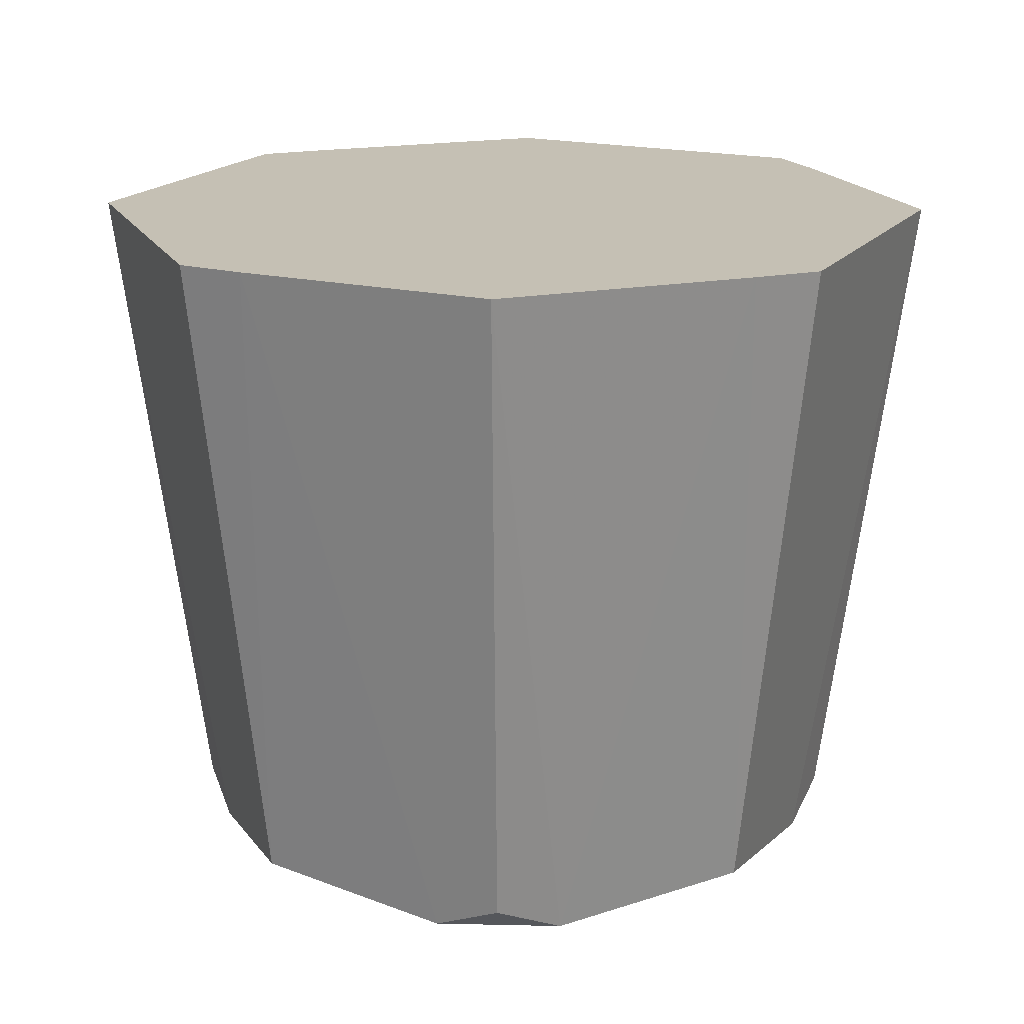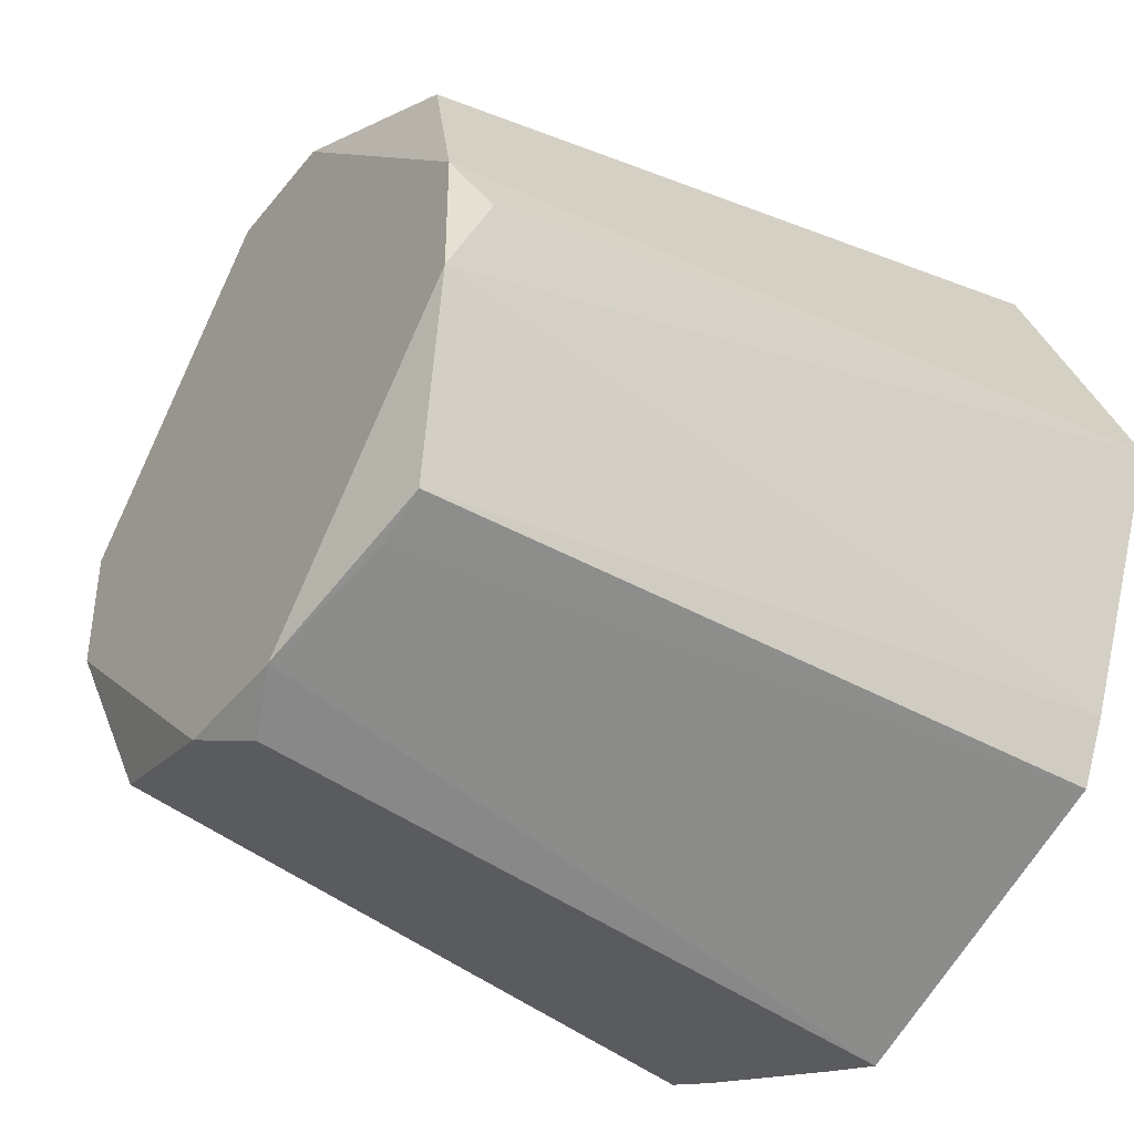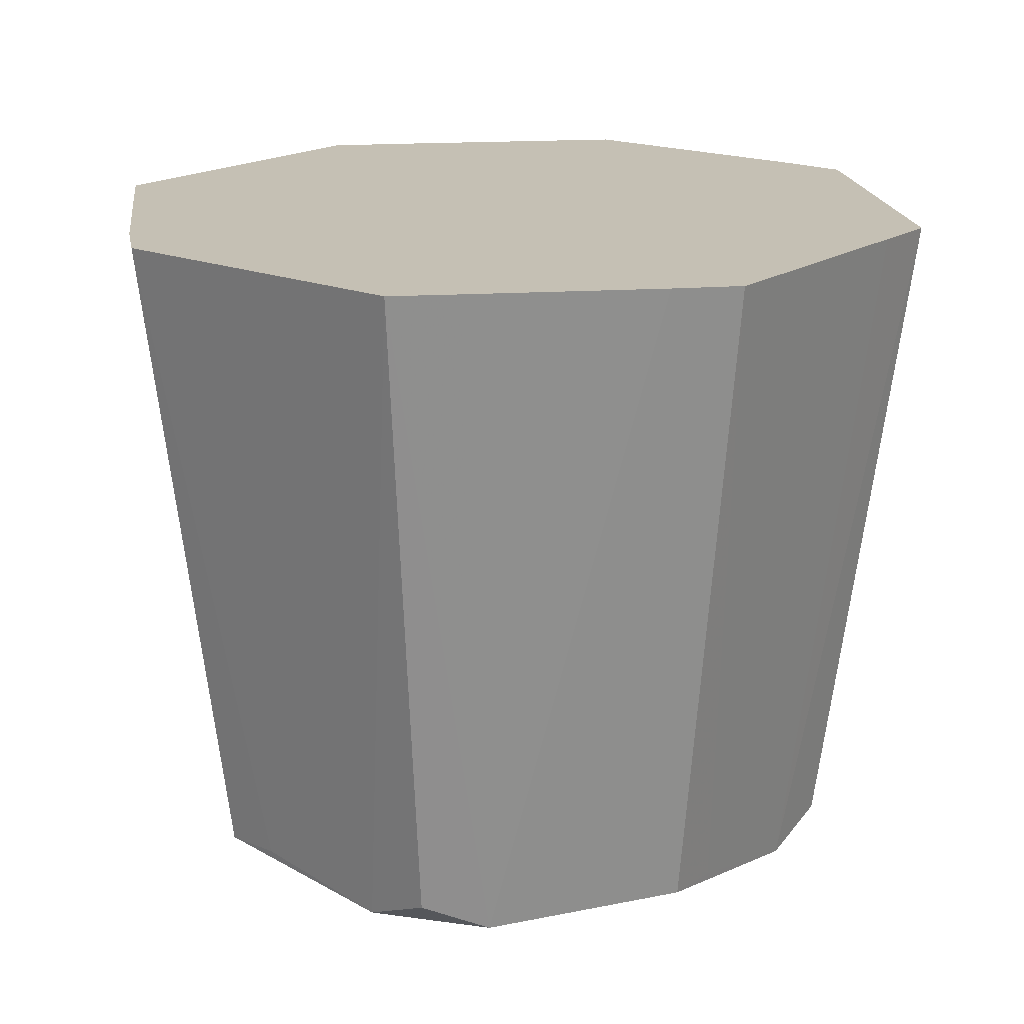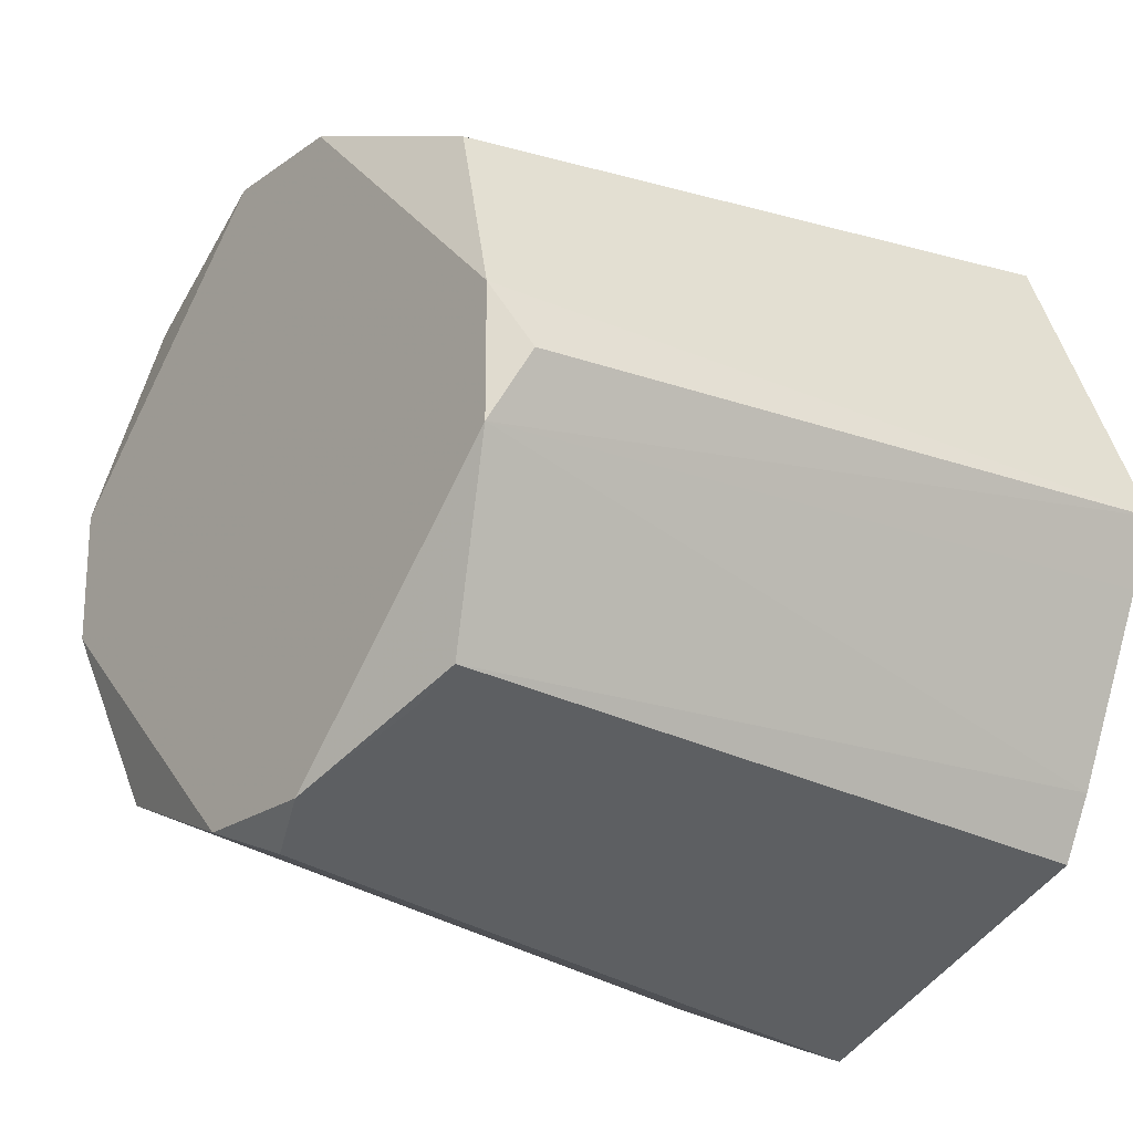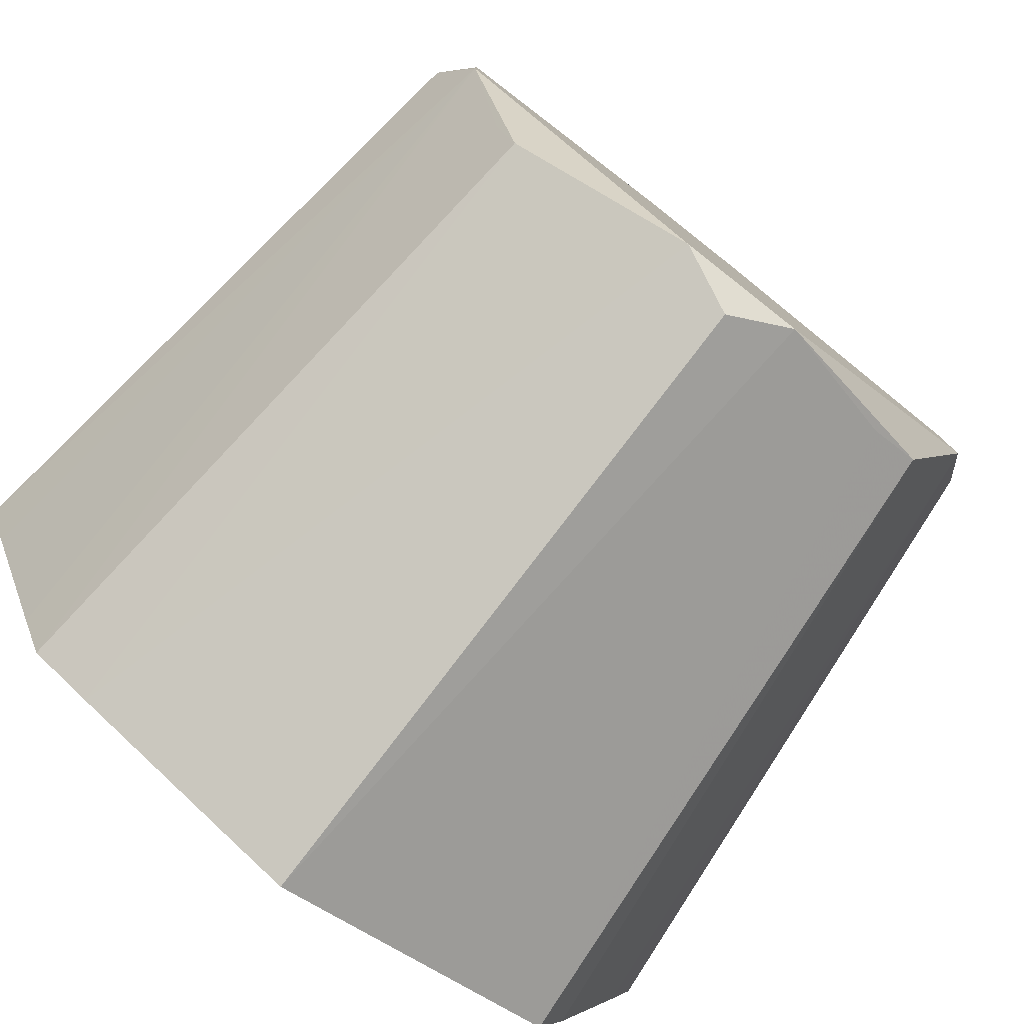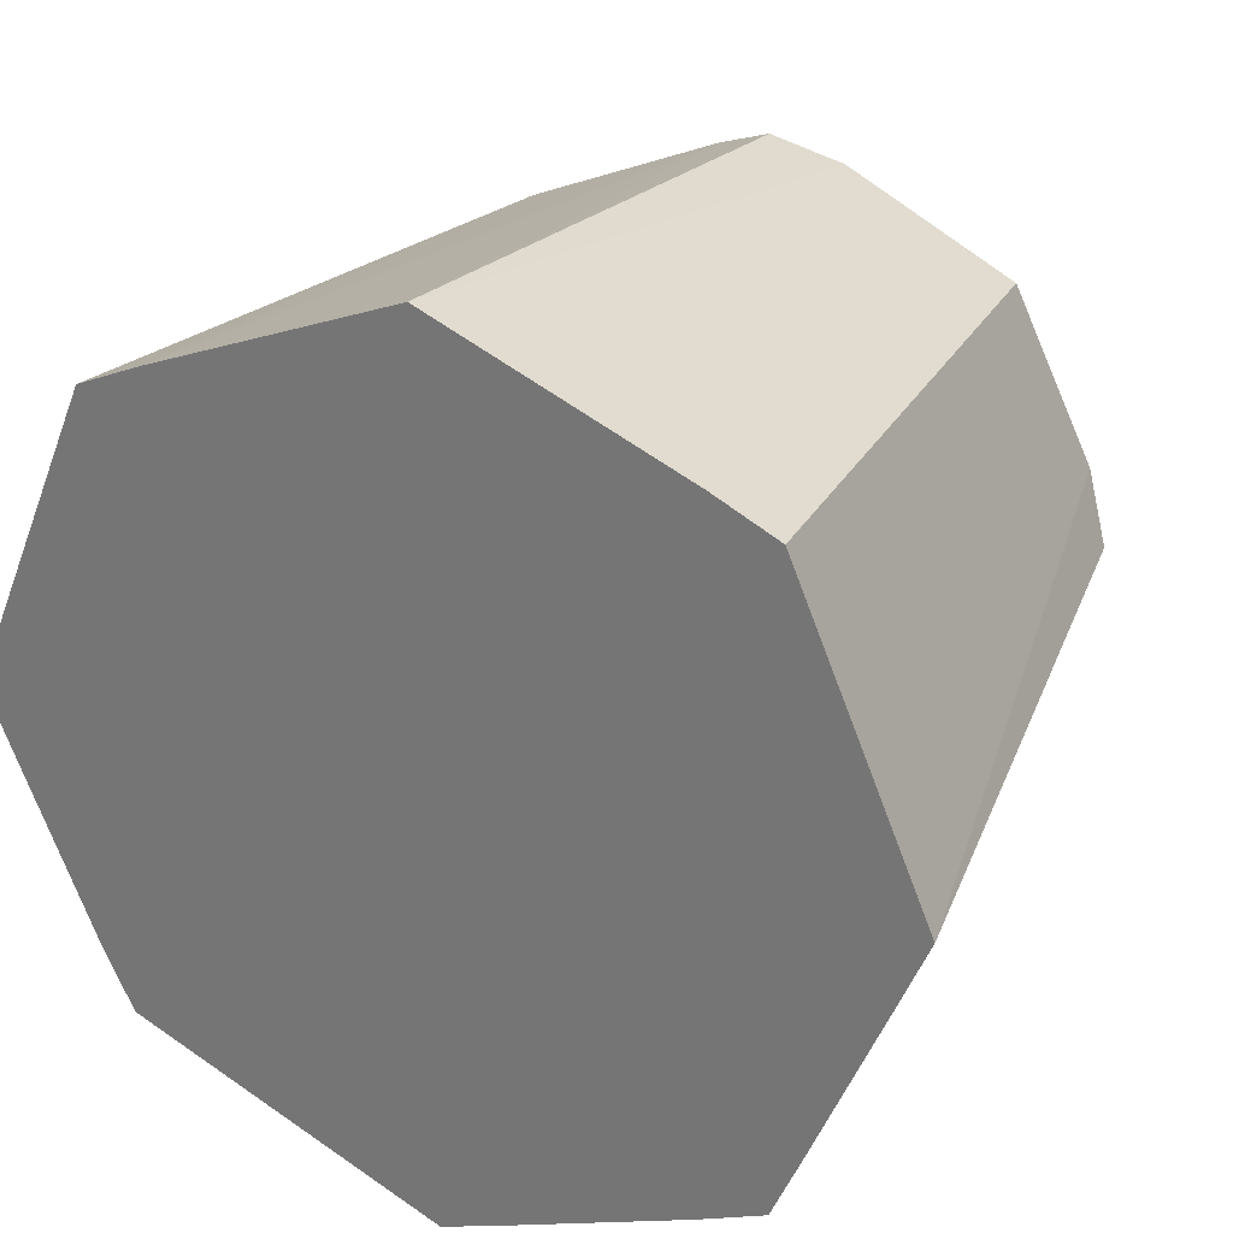
<metadata>
{"format":"obj","ext":"obj","renderer":"f3d","projection":"perspective","resolution":1024,"background":"white","views":[{"elev":18.2,"azim":-177.5,"up":"+Z"},{"elev":-40.7,"azim":-124.8,"up":"+Y"},{"elev":18.3,"azim":15.4,"up":"+Z"},{"elev":-22.3,"azim":-129.2,"up":"+Y"},{"elev":-79.6,"azim":141.8,"up":"+Y"},{"elev":29.1,"azim":26.3,"up":"+Y"}]}
</metadata>
<code>
v 0.04351 0.04366 0.04654
v -0.05836 -0.009108 0.04654
v 0.06212 0.000131 0.04654
v -0.06212 0.000131 0.04654
v -0.05836 -0.009108 0.04654
v -0.04369 0.04379 0.04654
v -0.06212 0.000131 0.04654
v -0.04369 0.04379 0.04654
v -0.04552 0.009103 -0.05187
v -0.04552 0.009103 -0.05187
v -0.04369 0.04379 0.04654
v -0.03497 0.03507 -0.04777
v -2.863e-05 0.04962 -0.04777
v -2.863e-05 0.06216 0.04654
v 0.009103 0.04552 -0.05187
v 0.06212 0.000131 0.04654
v -0.05836 -0.009108 0.04654
v -0.05483 -0.01767 0.04654
v -0.05483 -0.01767 0.04654
v -0.04787 -0.03463 0.04654
v 0.06212 0.000131 0.04654
v -0.05836 -0.009108 0.04654
v -0.04787 -0.03463 0.04654
v -0.05483 -0.01767 0.04654
v -2.863e-05 -0.06211 0.04654
v -0.04787 -0.03463 0.04654
v -0.04363 -0.04347 0.04654
v -0.04363 -0.04347 0.04654
v -0.04787 -0.03463 0.04654
v -0.03507 -0.03491 -0.04777
v 0.009103 0.04552 -0.05187
v -2.863e-05 0.06216 0.04654
v 0.03464 0.04785 0.04654
v 0.03464 0.04785 0.04654
v -2.863e-05 0.06216 0.04654
v -0.05836 -0.009108 0.04654
v -0.05836 -0.009108 0.04654
v 0.04351 0.04366 0.04654
v 0.03464 0.04785 0.04654
v -0.05836 -0.009108 0.04654
v -2.863e-05 0.06216 0.04654
v -0.0347 0.04785 0.04654
v -0.0347 0.04785 0.04654
v -0.04369 0.04379 0.04654
v -0.05836 -0.009108 0.04654
v -0.03497 0.03507 -0.04777
v -0.04369 0.04379 0.04654
v -0.0347 0.04785 0.04654
v -0.06212 0.000131 0.04654
v -0.04552 0.009103 -0.05187
v -0.04956 0.000131 -0.04777
v -0.04787 -0.03463 0.04654
v 0.04393 -0.04383 0.04654
v 0.04781 -0.03463 0.04654
v -0.009103 -0.04552 -0.05187
v -2.863e-05 -0.04961 -0.04777
v -2.863e-05 -0.06211 0.04654
v -2.863e-05 -0.06211 0.04654
v -2.863e-05 -0.04961 -0.04777
v 0.009103 -0.04552 -0.05187
v -2.863e-05 -0.04961 -0.04777
v -0.009103 -0.04552 -0.05187
v 0.009103 -0.04552 -0.05187
v 0.03494 0.0351 -0.04777
v 0.04351 0.04366 0.04654
v 0.06212 0.000131 0.04654
v 0.03494 0.0351 -0.04777
v 0.02731 0.02731 -0.05187
v 0.009103 0.04552 -0.05187
v 0.009103 0.04552 -0.05187
v 0.03464 0.04785 0.04654
v 0.03494 0.0351 -0.04777
v 0.03494 0.0351 -0.04777
v 0.03464 0.04785 0.04654
v 0.04351 0.04366 0.04654
v -0.03497 0.03507 -0.04777
v -0.0347 0.04785 0.04654
v -0.009103 0.04552 -0.05187
v -0.009103 0.04552 -0.05187
v -2.863e-05 0.04962 -0.04777
v 0.009103 0.04552 -0.05187
v -2.863e-05 0.06216 0.04654
v -2.863e-05 0.04962 -0.04777
v -0.009103 0.04552 -0.05187
v -0.009103 0.04552 -0.05187
v -0.0347 0.04785 0.04654
v -2.863e-05 0.06216 0.04654
v -0.009103 0.04552 -0.05187
v -0.04552 0.009103 -0.05187
v -0.03497 0.03507 -0.04777
v 0.009103 0.04552 -0.05187
v 0.02731 0.02731 -0.05187
v -0.009103 0.04552 -0.05187
v 0.06212 0.000131 0.04654
v -0.04787 -0.03463 0.04654
v 0.05834 -0.009114 0.04654
v -0.04787 -0.03463 0.04654
v 0.04781 -0.03463 0.04654
v 0.05834 -0.009114 0.04654
v -2.863e-05 -0.06211 0.04654
v -0.04363 -0.04347 0.04654
v -0.02779 -0.03808 -0.04777
v -0.02779 -0.03808 -0.04777
v -0.009103 -0.04552 -0.05187
v -2.863e-05 -0.06211 0.04654
v -0.02779 -0.03808 -0.04777
v -0.04363 -0.04347 0.04654
v -0.03507 -0.03491 -0.04777
v -0.03507 -0.03491 -0.04777
v -0.009103 -0.04552 -0.05187
v -0.02779 -0.03808 -0.04777
v -0.04552 -0.009103 -0.05187
v -0.009103 -0.04552 -0.05187
v -0.03507 -0.03491 -0.04777
v -0.04552 0.009103 -0.05187
v -0.009103 -0.04552 -0.05187
v -0.04552 -0.009103 -0.05187
v -0.04552 -0.009103 -0.05187
v -0.04956 0.000131 -0.04777
v -0.04552 0.009103 -0.05187
v -0.03507 -0.03491 -0.04777
v -0.04787 -0.03463 0.04654
v -0.04552 -0.009103 -0.05187
v -0.04552 -0.009103 -0.05187
v -0.04787 -0.03463 0.04654
v -0.05836 -0.009108 0.04654
v -0.04552 -0.009103 -0.05187
v -0.05836 -0.009108 0.04654
v -0.06212 0.000131 0.04654
v -0.06212 0.000131 0.04654
v -0.04956 0.000131 -0.04777
v -0.04552 -0.009103 -0.05187
v 0.03501 -0.03491 -0.04777
v 0.04393 -0.04383 0.04654
v 0.03485 -0.04788 0.04654
v 0.03485 -0.04788 0.04654
v 0.009103 -0.04552 -0.05187
v 0.03501 -0.03491 -0.04777
v 0.03485 -0.04788 0.04654
v 0.02624 -0.05142 0.04654
v 0.009103 -0.04552 -0.05187
v 0.03485 -0.04788 0.04654
v 0.04393 -0.04383 0.04654
v -0.04787 -0.03463 0.04654
v -0.04787 -0.03463 0.04654
v 0.02624 -0.05142 0.04654
v 0.03485 -0.04788 0.04654
v 0.02731 0.02731 -0.05187
v 0.03494 0.0351 -0.04777
v 0.04552 0.009103 -0.05187
v 0.06212 0.000131 0.04654
v 0.04956 0.000131 -0.04777
v 0.04552 0.009103 -0.05187
v 0.04552 0.009103 -0.05187
v 0.03494 0.0351 -0.04777
v 0.06212 0.000131 0.04654
v 0.009243 -0.05841 0.04654
v -0.04787 -0.03463 0.04654
v -2.863e-05 -0.06211 0.04654
v 0.009243 -0.05841 0.04654
v 0.02624 -0.05142 0.04654
v -0.04787 -0.03463 0.04654
v -2.863e-05 -0.06211 0.04654
v 0.009103 -0.04552 -0.05187
v 0.009243 -0.05841 0.04654
v 0.009103 -0.04552 -0.05187
v 0.02624 -0.05142 0.04654
v 0.009243 -0.05841 0.04654
v 0.03814 -0.0276 -0.04777
v 0.04393 -0.04383 0.04654
v 0.03501 -0.03491 -0.04777
v 0.04552 -0.009103 -0.05187
v 0.03814 -0.0276 -0.04777
v 0.03501 -0.03491 -0.04777
v 0.04552 -0.009103 -0.05187
v 0.04552 0.009103 -0.05187
v 0.04956 0.000131 -0.04777
v 0.04552 -0.009103 -0.05187
v 0.04956 0.000131 -0.04777
v 0.06212 0.000131 0.04654
v 0.06212 0.000131 0.04654
v 0.05834 -0.009114 0.04654
v 0.04552 -0.009103 -0.05187
v 0.04552 -0.009103 -0.05187
v 0.05834 -0.009114 0.04654
v 0.04781 -0.03463 0.04654
v 0.04552 -0.009103 -0.05187
v 0.04781 -0.03463 0.04654
v 0.04393 -0.04383 0.04654
v 0.04393 -0.04383 0.04654
v 0.03814 -0.0276 -0.04777
v 0.04552 -0.009103 -0.05187
v 0.009103 -0.02731 -0.05187
v -0.009103 -0.04552 -0.05187
v -0.04552 0.009103 -0.05187
v -0.04552 0.009103 -0.05187
v -0.009103 0.04552 -0.05187
v 0.009103 -0.02731 -0.05187
v 0.02731 -0.02731 -0.05187
v 0.009103 -0.02731 -0.05187
v -0.009103 0.04552 -0.05187
v 0.04552 0.009103 -0.05187
v 0.04552 -0.009103 -0.05187
v 0.02731 -0.02731 -0.05187
v 0.03501 -0.03491 -0.04777
v 0.009103 -0.04552 -0.05187
v 0.02731 -0.02731 -0.05187
v 0.02731 -0.02731 -0.05187
v 0.04552 -0.009103 -0.05187
v 0.03501 -0.03491 -0.04777
v 0.02731 -0.02731 -0.05187
v 0.009103 -0.04552 -0.05187
v -0.009103 -0.04552 -0.05187
v -0.009103 -0.04552 -0.05187
v 0.009103 -0.02731 -0.05187
v 0.02731 -0.02731 -0.05187
v 0.02731 0.009103 -0.05187
v 0.02731 -0.02731 -0.05187
v -0.009103 0.04552 -0.05187
v 0.04552 0.009103 -0.05187
v 0.02731 -0.02731 -0.05187
v 0.02731 0.009103 -0.05187
v 0.02731 0.009103 -0.05187
v -0.009103 0.04552 -0.05187
v 0.02731 0.02731 -0.05187
v 0.02731 0.02731 -0.05187
v 0.04552 0.009103 -0.05187
v 0.02731 0.009103 -0.05187
f 1 2 3
f 4 5 6
f 7 8 9
f 10 11 12
f 13 14 15
f 16 17 18
f 19 20 21
f 22 23 24
f 25 26 27
f 28 29 30
f 31 32 33
f 34 35 36
f 37 38 39
f 40 41 42
f 43 44 45
f 46 47 48
f 49 50 51
f 52 53 54
f 55 56 57
f 58 59 60
f 61 62 63
f 64 65 66
f 67 68 69
f 70 71 72
f 73 74 75
f 76 77 78
f 79 80 81
f 82 83 84
f 85 86 87
f 88 89 90
f 91 92 93
f 94 95 96
f 97 98 99
f 100 101 102
f 103 104 105
f 106 107 108
f 109 110 111
f 112 113 114
f 115 116 117
f 118 119 120
f 121 122 123
f 124 125 126
f 127 128 129
f 130 131 132
f 133 134 135
f 136 137 138
f 139 140 141
f 142 143 144
f 145 146 147
f 148 149 150
f 151 152 153
f 154 155 156
f 157 158 159
f 160 161 162
f 163 164 165
f 166 167 168
f 169 170 171
f 172 173 174
f 175 176 177
f 178 179 180
f 181 182 183
f 184 185 186
f 187 188 189
f 190 191 192
f 193 194 195
f 196 197 198
f 199 200 201
f 202 203 204
f 205 206 207
f 208 209 210
f 211 212 213
f 214 215 216
f 217 218 219
f 220 221 222
f 223 224 225
f 226 227 228

</code>
